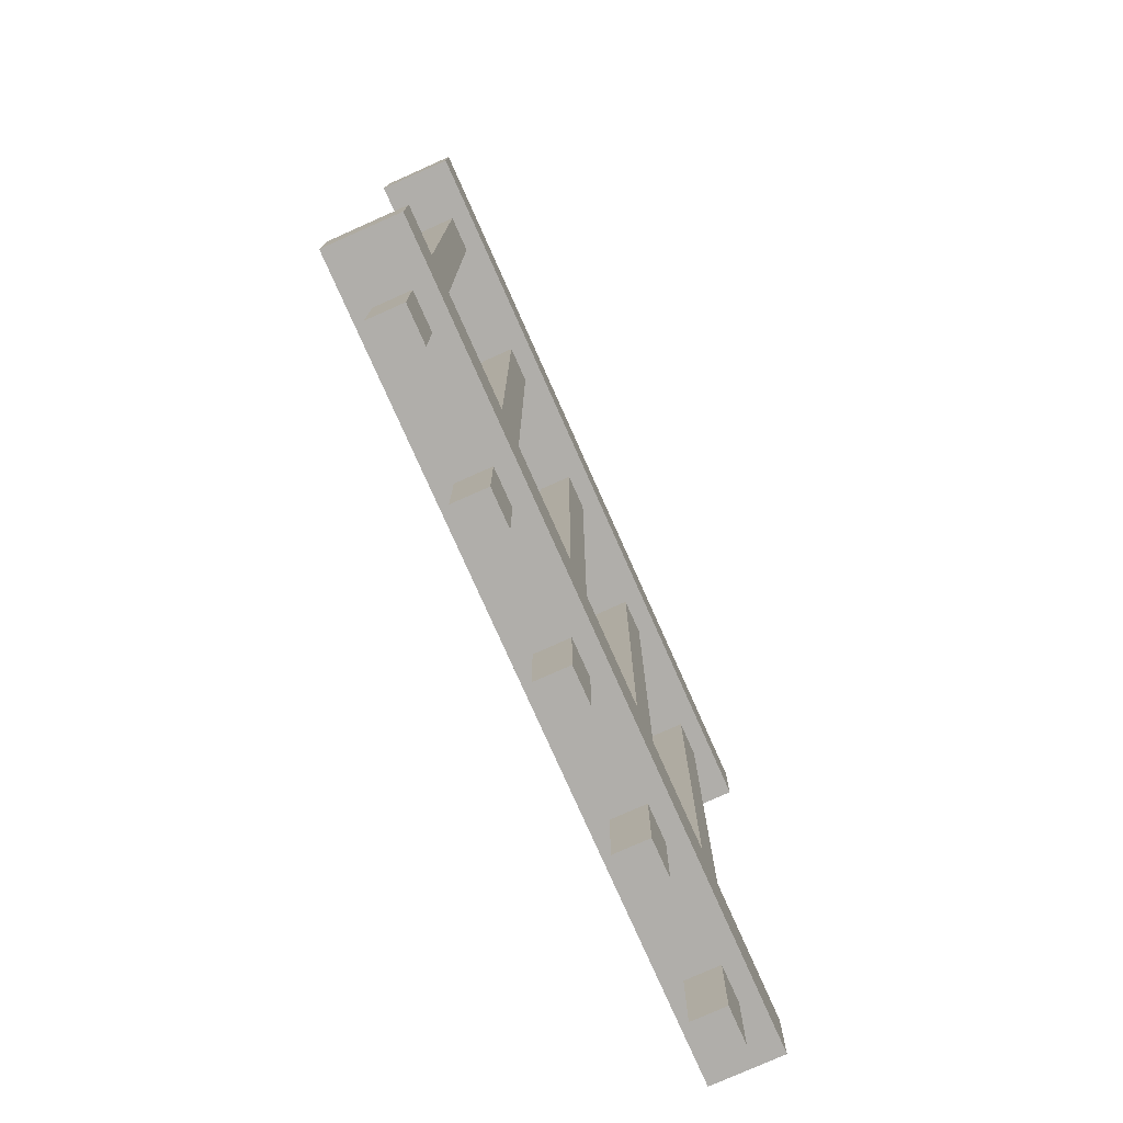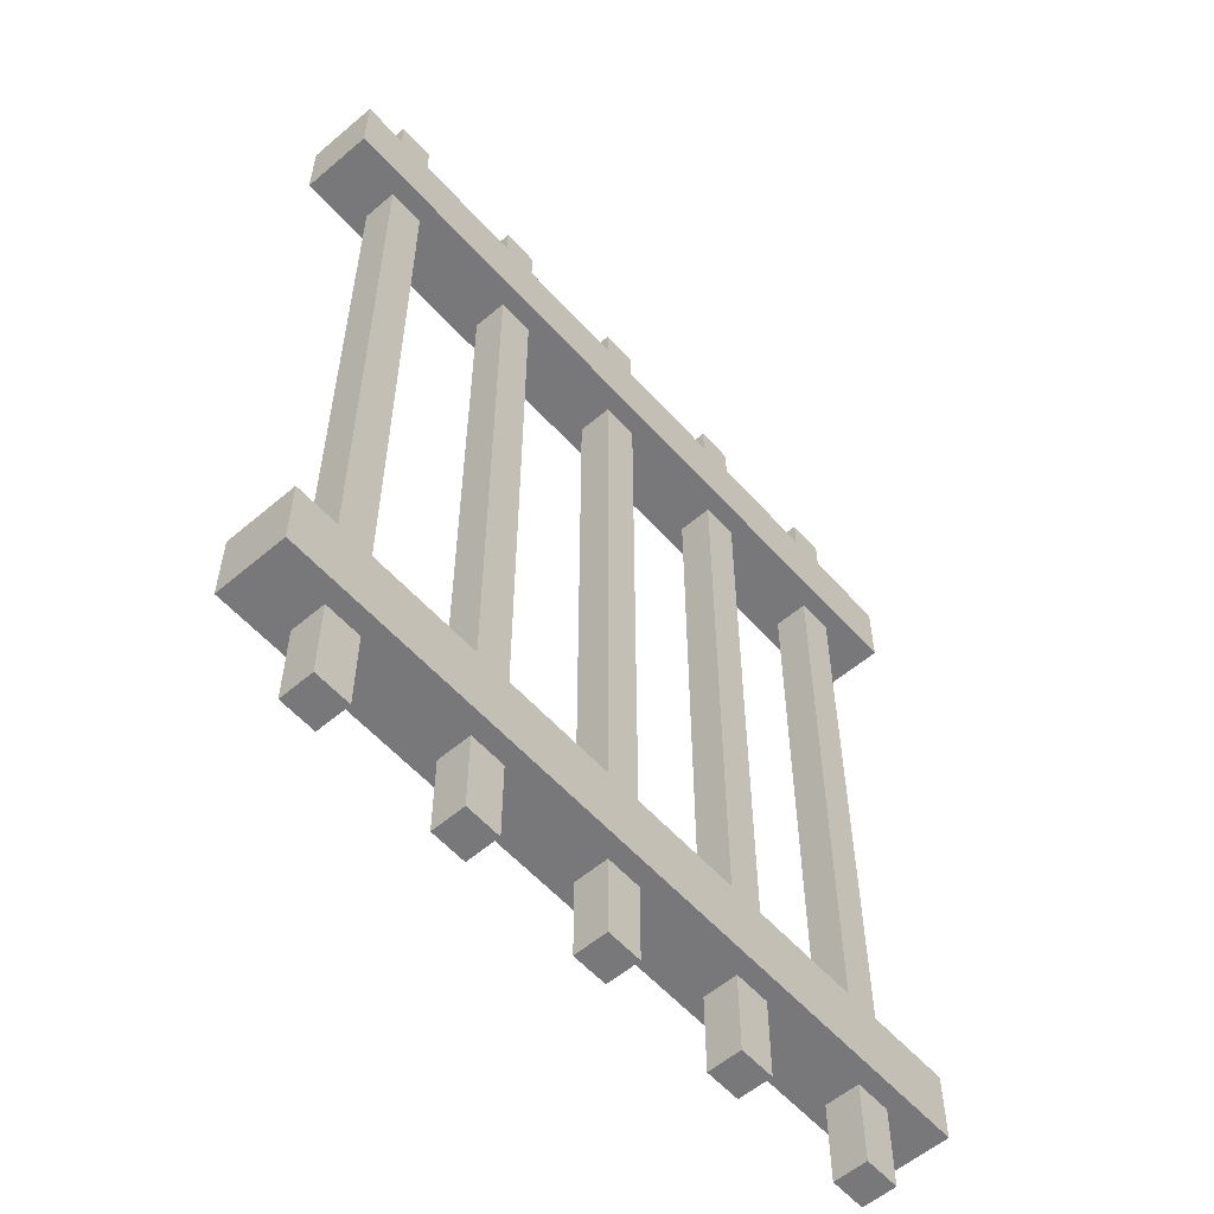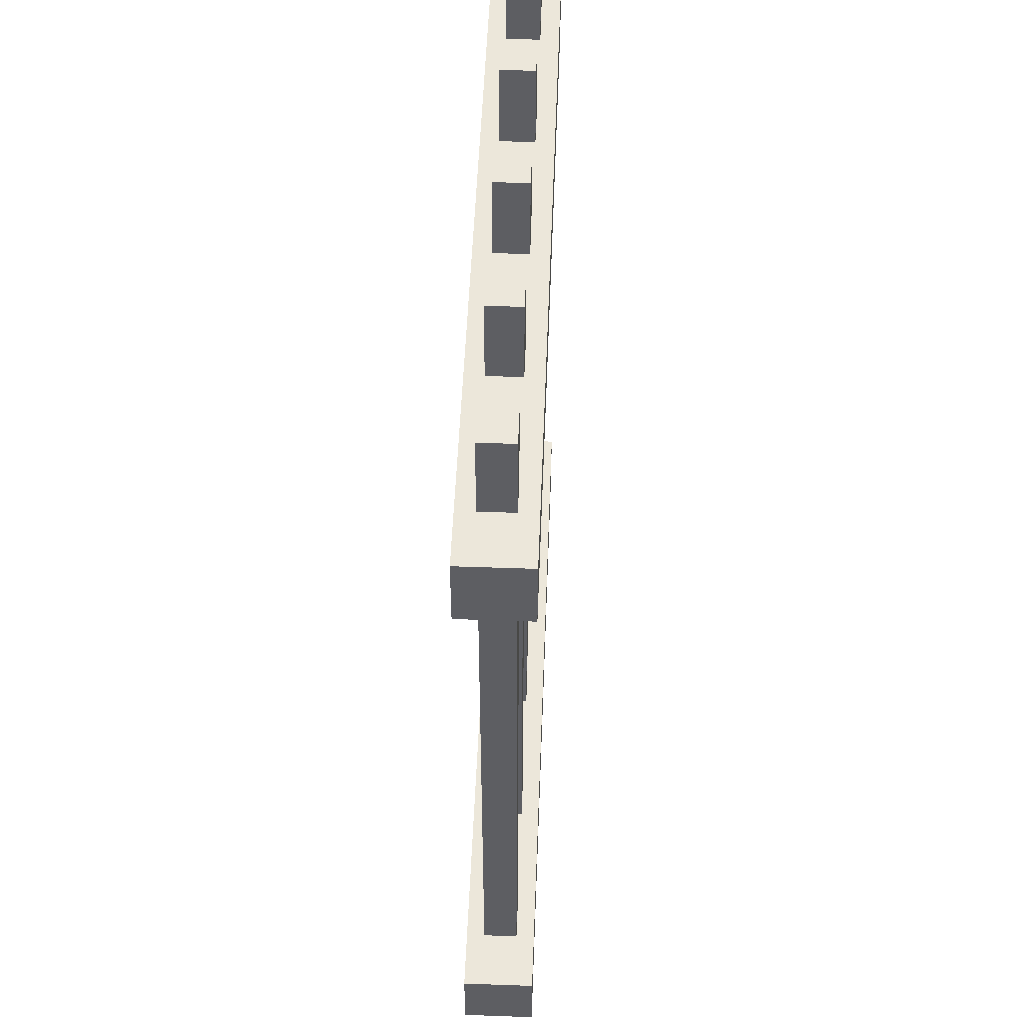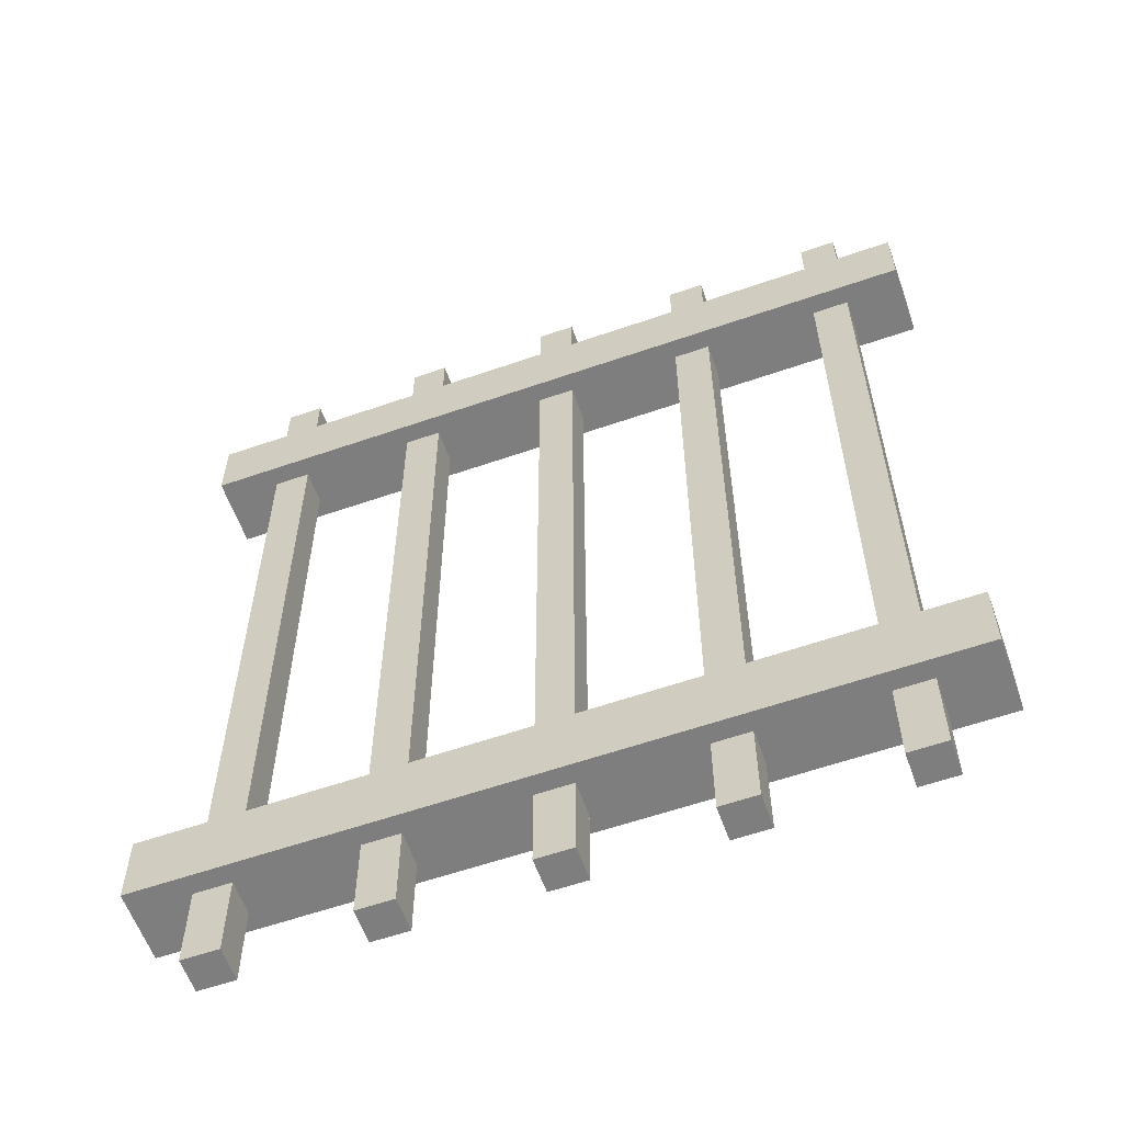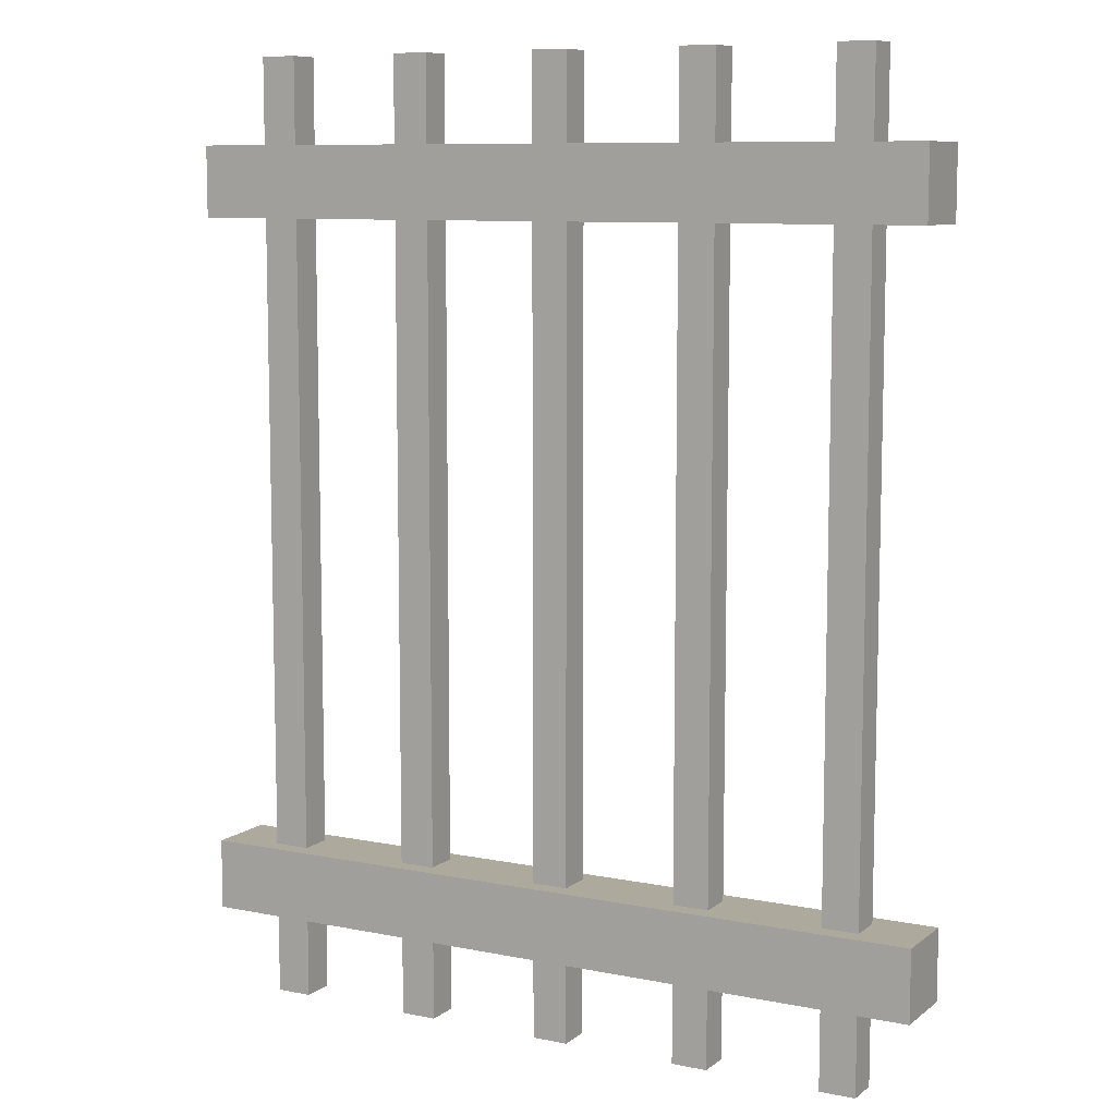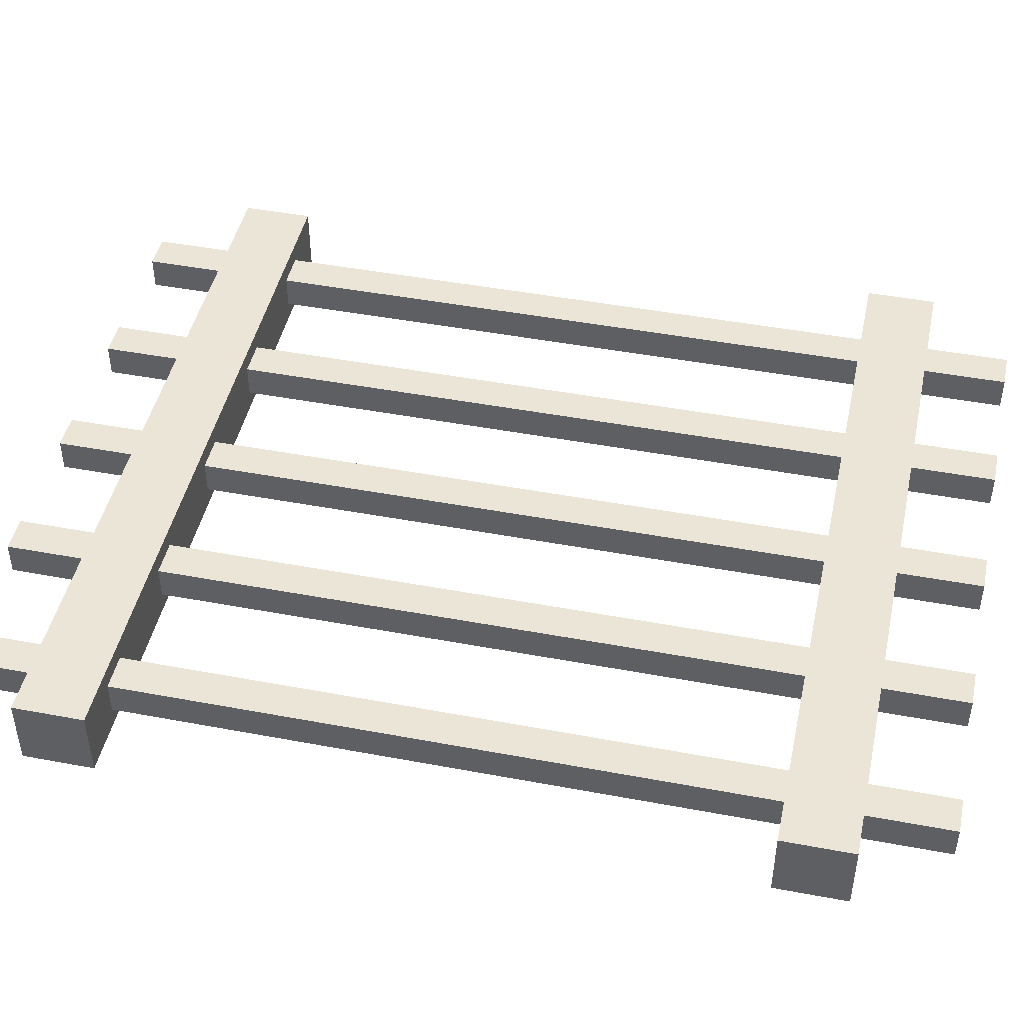
<metadata>
{"format":"obj","ext":"obj","renderer":"f3d","projection":"perspective","resolution":1024,"background":"white","views":[{"elev":-77.7,"azim":114.0,"up":"+Z"},{"elev":-57.5,"azim":131.4,"up":"+Z"},{"elev":50.7,"azim":-87.8,"up":"+Z"},{"elev":-59.5,"azim":-160.4,"up":"+Z"},{"elev":8.9,"azim":-151.5,"up":"+Z"},{"elev":45.7,"azim":102.2,"up":"+Y"}]}
</metadata>
<code>
o Cube.008_Cube.073
v -0.3998 -0.02399 0.6709
v -0.3998 0.02399 0.6709
v -0.4508 -0.02399 0.6709
v -0.4508 0.02399 0.6709
v -0.3998 -0.02399 -0.6709
v -0.3998 0.02399 -0.6709
v -0.4508 -0.02399 -0.6709
v -0.4508 0.02399 -0.6709
v 0.4508 -0.02399 0.6709
v 0.4508 0.02399 0.6709
v 0.3998 -0.02399 0.6709
v 0.3998 0.02399 0.6709
v 0.4508 -0.02399 -0.6709
v 0.4508 0.02399 -0.6709
v 0.3998 -0.02399 -0.6709
v 0.3998 0.02399 -0.6709
v -0.1872 -0.02399 0.6709
v -0.1872 0.02399 0.6709
v -0.2382 -0.02399 0.6709
v -0.2382 0.02399 0.6709
v -0.1872 -0.02399 -0.6709
v -0.1872 0.02399 -0.6709
v -0.2382 -0.02399 -0.6709
v -0.2382 0.02399 -0.6709
v 0.02551 -0.02399 0.6709
v 0.02551 0.02399 0.6709
v -0.02551 -0.02399 0.6709
v -0.02551 0.02399 0.6709
v 0.02551 -0.02399 -0.6709
v 0.02551 0.02399 -0.6709
v -0.02551 -0.02399 -0.6709
v -0.02551 0.02399 -0.6709
v 0.2382 -0.02399 0.6709
v 0.2382 0.02399 0.6709
v 0.1872 -0.02399 0.6709
v 0.1872 0.02399 0.6709
v 0.2382 -0.02399 -0.6709
v 0.2382 0.02399 -0.6709
v 0.1872 -0.02399 -0.6709
v 0.1872 0.02399 -0.6709
v -0.5317 -0.05 0.55
v -0.5317 0.05 0.55
v -0.5317 -0.05 0.45
v -0.5317 0.05 0.45
v 0.5317 -0.05 0.55
v 0.5317 0.05 0.55
v 0.5317 -0.05 0.45
v 0.5317 0.05 0.45
v -0.5317 -0.05 -0.45
v -0.5317 0.05 -0.45
v -0.5317 -0.05 -0.55
v -0.5317 0.05 -0.55
v 0.5317 -0.05 -0.45
v 0.5317 0.05 -0.45
v 0.5317 -0.05 -0.55
v 0.5317 0.05 -0.55
f 2 3 1
f 4 7 3
f 8 5 7
f 6 1 5
f 7 1 3
f 4 6 8
f 10 11 9
f 12 15 11
f 16 13 15
f 14 9 13
f 15 9 11
f 12 14 16
f 18 19 17
f 20 23 19
f 24 21 23
f 22 17 21
f 23 17 19
f 20 22 24
f 26 27 25
f 28 31 27
f 32 29 31
f 30 25 29
f 31 25 27
f 28 30 32
f 34 35 33
f 36 39 35
f 40 37 39
f 38 33 37
f 39 33 35
f 36 38 40
f 2 4 3
f 4 8 7
f 8 6 5
f 6 2 1
f 7 5 1
f 4 2 6
f 10 12 11
f 12 16 15
f 16 14 13
f 14 10 9
f 15 13 9
f 12 10 14
f 18 20 19
f 20 24 23
f 24 22 21
f 22 18 17
f 23 21 17
f 20 18 22
f 26 28 27
f 28 32 31
f 32 30 29
f 30 26 25
f 31 29 25
f 28 26 30
f 34 36 35
f 36 40 39
f 40 38 37
f 38 34 33
f 39 37 33
f 36 34 38
f 42 43 41
f 44 47 43
f 48 45 47
f 46 41 45
f 47 41 43
f 44 46 48
f 50 51 49
f 52 55 51
f 56 53 55
f 54 49 53
f 55 49 51
f 52 54 56
f 42 44 43
f 44 48 47
f 48 46 45
f 46 42 41
f 47 45 41
f 44 42 46
f 50 52 51
f 52 56 55
f 56 54 53
f 54 50 49
f 55 53 49
f 52 50 54

</code>
